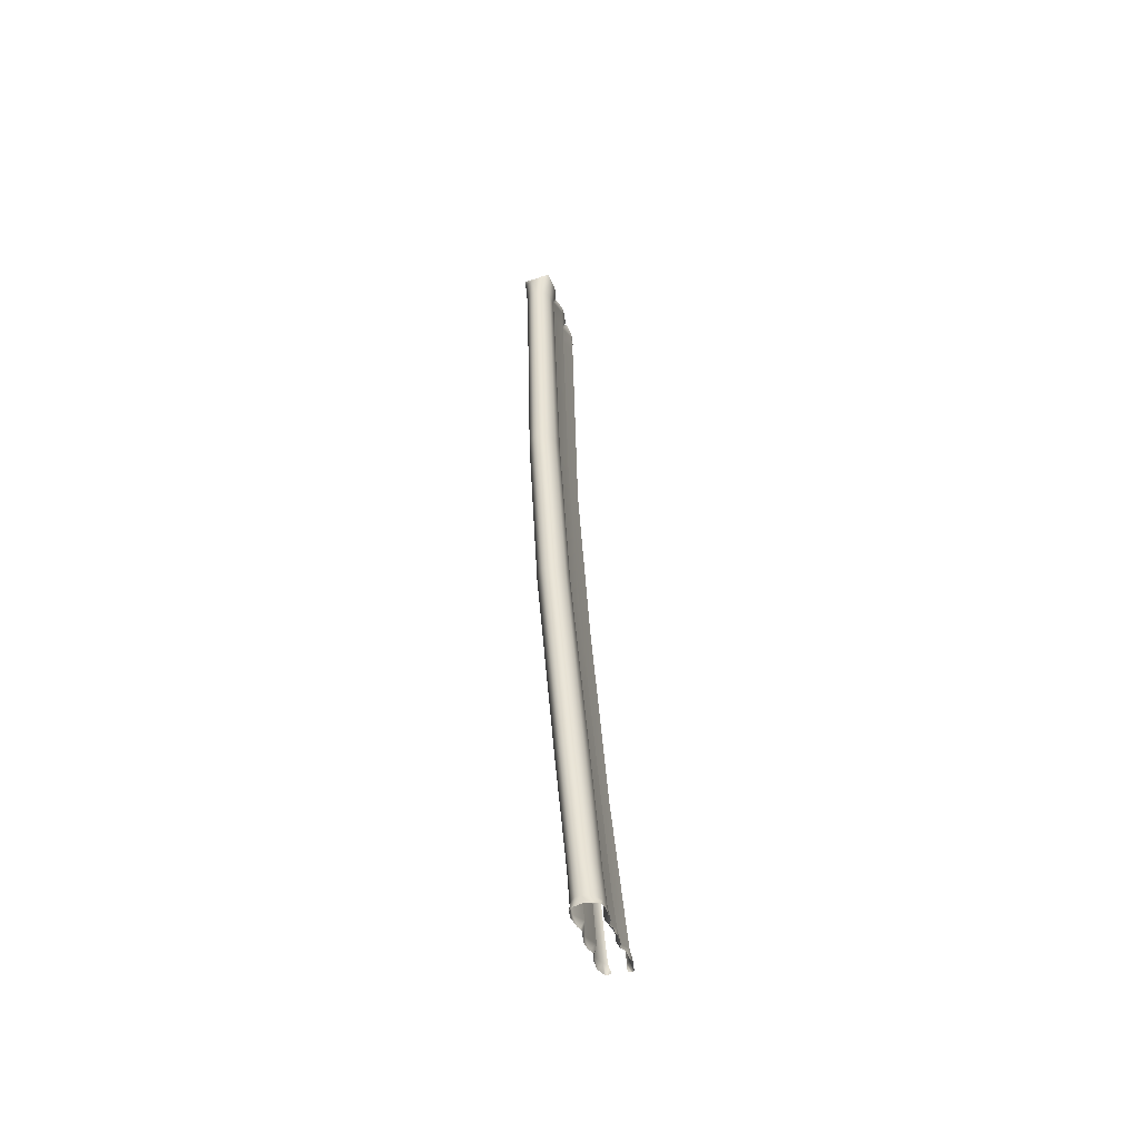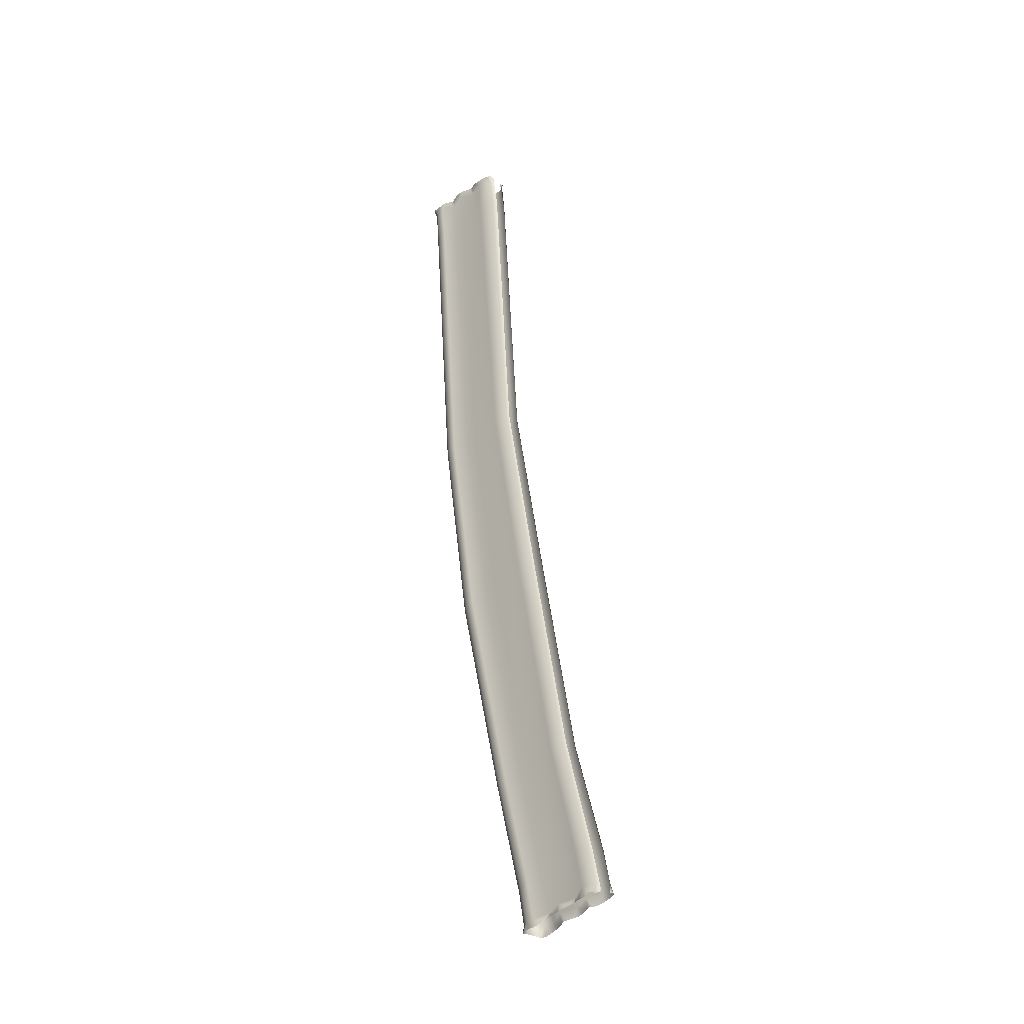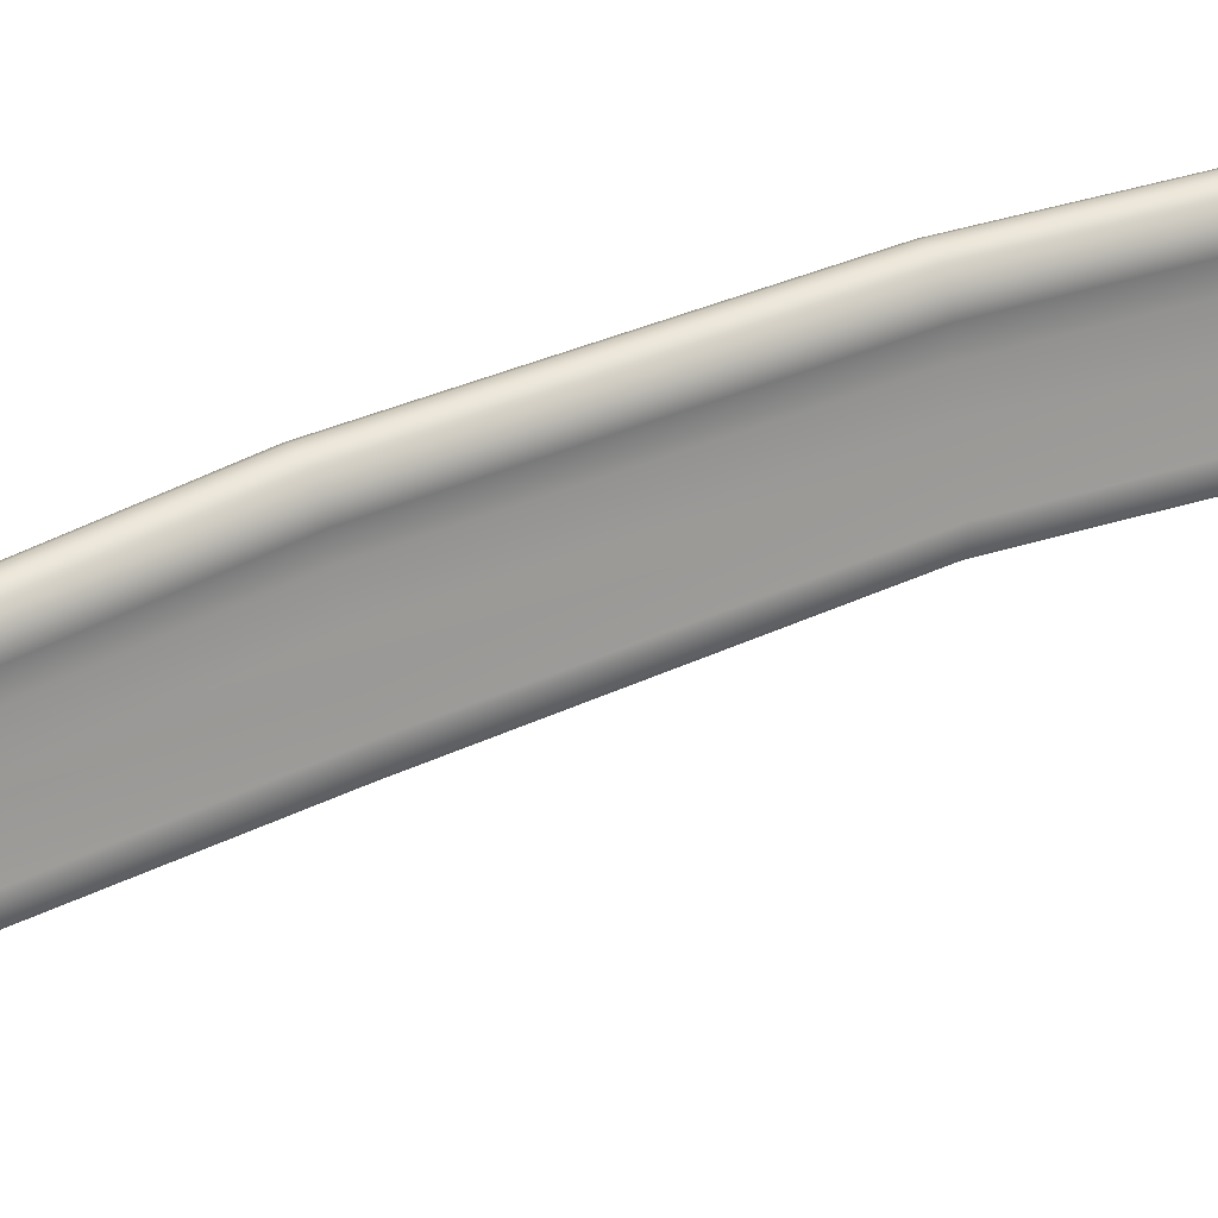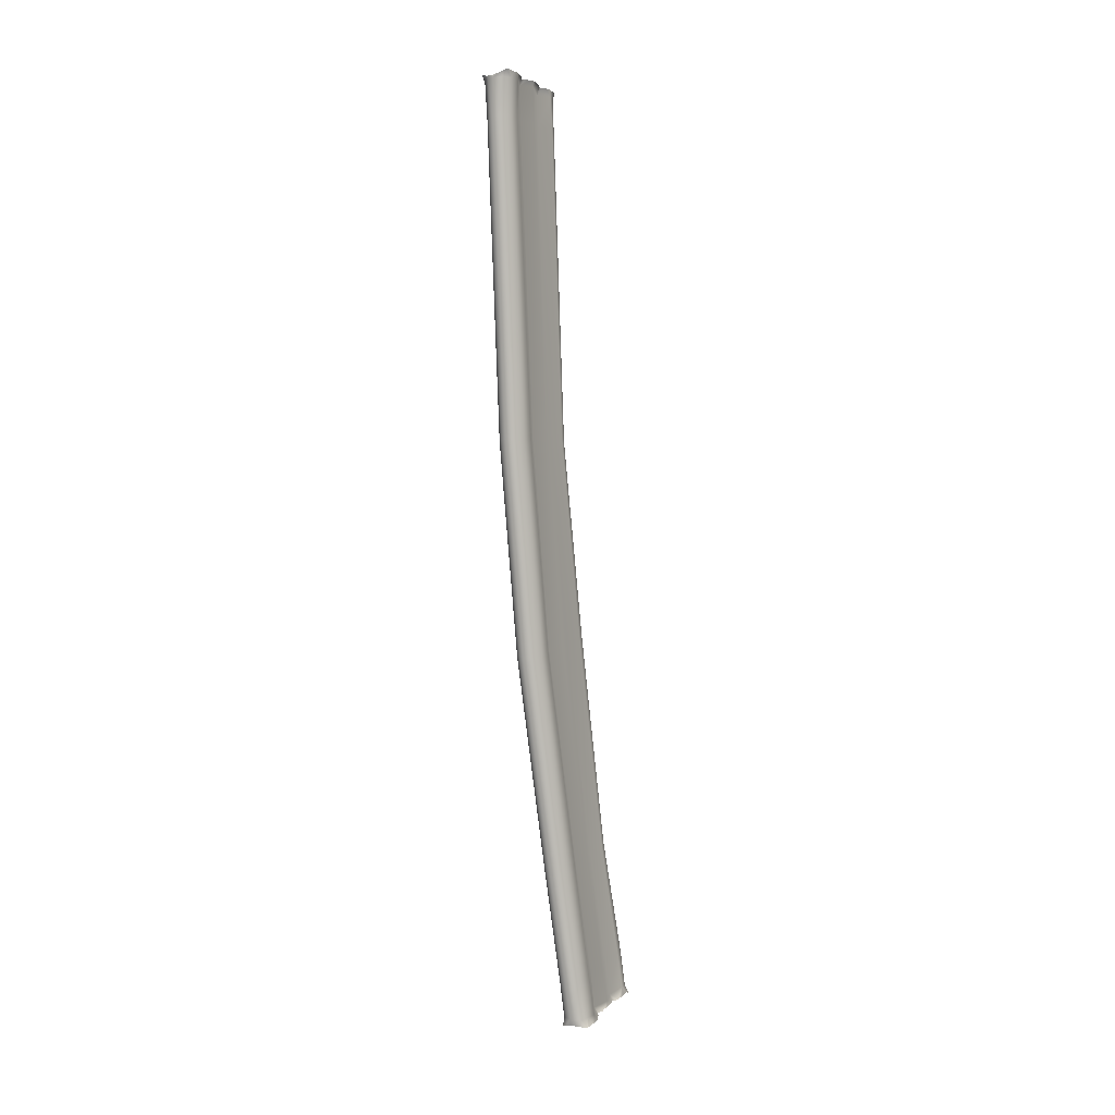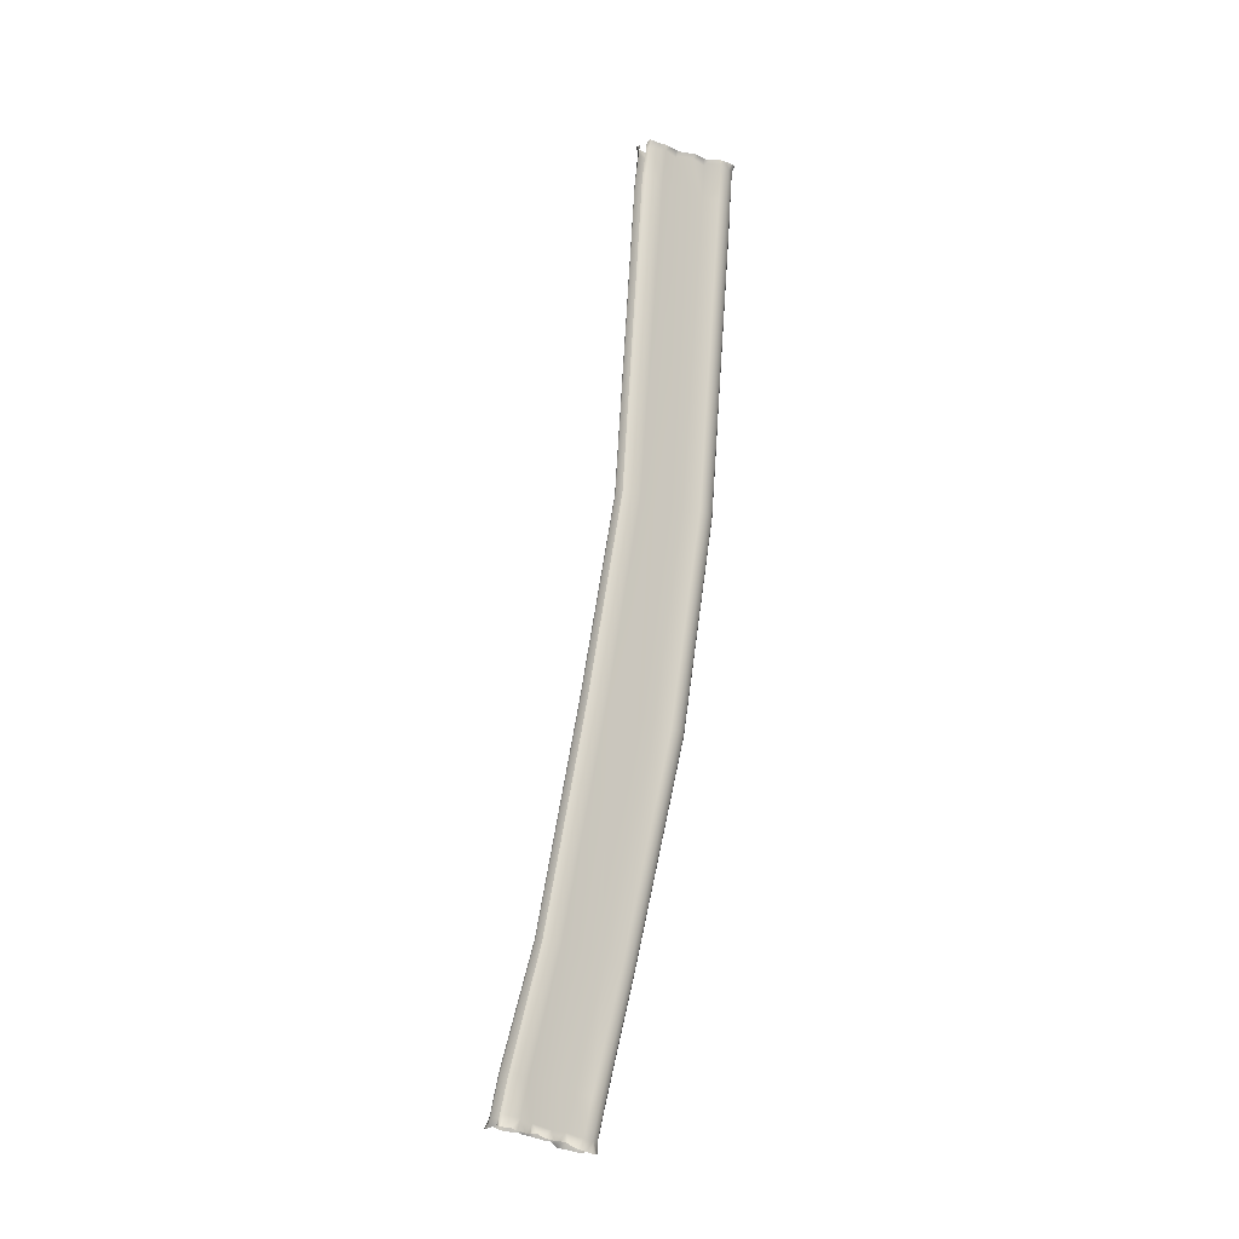
<metadata>
{"format":"obj","ext":"obj","renderer":"f3d","projection":"perspective","resolution":1024,"background":"white","views":[{"elev":-59.2,"azim":-162.7,"up":"+Z"},{"elev":-27.1,"azim":-46.0,"up":"+Z"},{"elev":20.5,"azim":-116.0,"up":"+Y"},{"elev":-4.8,"azim":-151.2,"up":"+Z"},{"elev":-11.4,"azim":56.5,"up":"+Z"}]}
</metadata>
<code>
g wall12
v 0.1463 5.858 34.76
v 0.2707 5.826 34.96
v 0.2614 5.901 34.94
v 0.2906 5.617 34.73
v 0.3 5.741 34.96
v 0.3146 5.603 34.98
v 0.09781 5.78 33.42
v 0.3309 5.433 34.97
v 0.3362 5.248 34.79
v 0.3192 5.242 34.98
v 0.2772 5.045 34.97
v 0.2082 4.84 34.96
v 0.07385 4.711 34.72
v 0.1393 4.724 34.94
v 0.1889 4.607 34.95
v 0.2608 4.356 34.94
v 0.231 4.132 34.79
v 0.2737 4.154 34.97
v 0.2579 3.998 34.95
v 0.1568 3.641 34.97
v 0.2374 5.525 33.45
v 0.09372 4.879 22.11
v 0.2906 5.169 33.49
v 0.2328 4.611 22.14
v 0.05516 3.686 14.6
v 0.2106 3.416 14.66
v 0.2801 4.251 22.17
v 0.2561 3.057 14.75
v 0.06217 4.617 33.53
v 0.02887 3.702 22.23
v 0.003743 2.524 14.87
v 0.2141 4.017 33.58
v 0.217 3.104 22.3
v 0.1965 1.873 15
v 0.01718 3.54 34.77
v 0.09138 3.565 34.99
v 0.1627 3.473 34.99
v 0.2468 2.959 34.82
v 0.2223 3.223 34.99
v 0.248 2.978 35.02
v 0.2223 2.66 35.03
v 0.08145 2.398 34.86
v 0.1796 2.514 35.08
v 0.1089 2.406 35.12
v 0.02478 2.385 35.08
v 0.0166 3.417 33.62
v 0.02594 2.505 22.37
v 0.01601 1.225 15.13
v 0.2567 2.816 33.69
v 0.2036 1.913 22.44
v 0.1907 0.5852 15.26
v -0.06461 2.347 34.84
v -0.09499 2.379 35.04
v 0.08729 2.274 33.74
v -0.04183 2.169 33.75
v 0.0201 1.439 22.49
v 0.0166 0.08623 15.36
v -0.0576 1.359 22.5
v -0.0576 -0.003159 15.38
v -0.01086 1.792 6.976
v 0.2106 3.416 14.66
v 0.05516 3.686 14.6
v 0.1247 1.561 7.031
v -0.03131 0.6962 2.91
v 0.2561 3.057 14.75
v 0.07502 0.4607 2.965
v -0.04008 0.4146 1.699
v 0.08145 0.1832 1.762
v 0.03062 0.3591 1.331
v 0.0534 0.3147 1.328
v 0.06743 0.2457 1.342
v 0.09605 0.109 1.369
v 0.08554 -0.07677 1.429
v 0.1247 -0.1895 1.823
v 0.07911 -0.2515 1.483
v 0.05574 -0.4624 1.554
v 0.03237 -0.6639 1.663
v -0.1096 -0.6873 2.021
v -0.006189 -0.7855 1.722
v 0.05516 -0.9859 1.76
v 0.1001 -1.235 1.789
v 0.09781 -1.323 2.108
v 0.1142 -1.383 1.816
v 0.09313 -1.617 1.888
v 0.08787 -1.793 1.991
v -0.0985 -1.898 2.308
v -0.002684 -1.961 2.005
v 0.07035 -2.068 2.015
v 0.1077 -2.246 2.028
v 0.1457 -2.456 2.474
v 0.1223 -2.543 2.11
v 0.137 -2.759 2.19
v 0.002575 -2.925 2.586
v 0.01777 -3.035 2.236
v -0.02956 -3.104 2.24
v -0.116 -3.023 2.598
v -0.1038 -3.103 2.268
v -0.1972 -3.085 2.274
v -0.09032 -2.735 3.823
v 0.003159 -2.631 3.799
v -0.126 -1.557 7.834
v 0.1358 -2.158 3.688
v -0.04825 -1.471 7.813
v -0.0576 -0.003159 15.38
v 0.0166 0.08623 15.36
v 0.1194 -1.012 7.705
v 0.1907 0.5852 15.26
v -0.1073 -1.588 3.523
v -0.07338 -0.4501 7.555
v 0.01601 1.225 15.13
v 0.07794 -1.005 3.355
v 0.127 0.1213 7.403
v 0.1965 1.873 15
v -0.05994 -0.4121 3.189
v -0.04358 0.6962 7.25
v 0.003743 2.524 14.87
v 0.1375 0.09908 3.054
v 0.1878 1.192 7.118
v 0.2614 5.901 34.94
v 0.007833 5.935 34.86
v 0.1463 5.858 34.76
v -0.02605 5.931 34.75
v 0.09781 5.78 33.42
v -0.2183 5.948 34.75
v -0.2224 5.929 34.87
v -0.504 5.933 34.92
v -0.03891 5.897 33.41
v 0.09372 4.879 22.11
v -0.2066 5.947 33.4
v -0.05059 4.997 22.09
v 0.05516 3.686 14.6
v -0.0874 3.799 14.57
v -0.2668 3.844 14.56
v -0.2317 5.043 22.09
v -0.4724 3.805 14.57
v -0.4356 5.002 22.09
v -0.4169 5.91 33.41
v -0.4304 5.932 34.75
v -0.6196 5.848 34.77
v -0.7271 5.905 35
v -0.7599 5.838 35.03
v -0.7786 5.63 34.76
v -0.7756 5.757 35.03
v -0.7949 5.624 35.03
v -0.8107 5.457 35.03
v -0.8528 5.272 34.83
v -0.823 5.27 35.04
v -0.8136 5.072 35.03
v -0.7628 4.868 35
v -0.6226 4.733 34.76
v -0.7049 4.747 34.98
v -0.7552 4.625 35
v -0.837 4.365 35.04
v -0.8212 4.128 34.86
v -0.8569 4.148 35.07
v -0.8528 3.987 35.08
v -0.7938 3.607 35.03
v -0.6272 3.511 34.78
v -0.7371 3.523 35.04
v -0.8013 3.435 35.04
v -0.8563 2.94 34.83
v -0.8452 3.193 35.08
v -0.8563 2.957 35.1
v -0.8154 2.656 35.12
v -0.6518 2.39 34.84
v -0.7856 2.507 35.13
v -0.7266 2.4 35.16
v -0.6325 2.381 35.15
v -0.501 2.343 34.89
v -0.4888 2.376 35.12
v -0.6383 2.27 33.74
v -0.4911 2.163 33.75
v -0.8685 2.816 33.68
v -0.6237 3.424 33.62
v -0.6021 1.441 22.49
v -0.5197 1.36 22.5
v -0.7821 1.916 22.43
v -0.6144 0.0874 15.36
v -0.5414 -0.00199 15.38
v -0.7856 0.5881 15.26
v -0.6068 1.227 15.13
v -0.6004 2.507 22.36
v -0.7827 1.876 15
v -0.7873 3.107 22.3
v -0.5858 2.525 14.87
v -0.8177 4.035 33.56
v -0.5945 3.704 22.23
v -0.8346 3.059 14.74
v -0.591 4.63 33.52
v -0.813 4.255 22.17
v -0.7862 3.419 14.66
v -0.7739 5.177 33.48
v -0.7453 4.615 22.13
v -0.636 3.676 14.6
v -0.7178 5.528 33.44
v -0.5974 4.871 22.11
v -0.584 5.772 33.42
v -0.1143 0.428 1.375
v 0.03062 0.3591 1.331
v -0.04008 0.4146 1.699
v -0.1809 0.5133 1.677
v -0.03131 0.6962 2.91
v -0.3497 0.5361 1.644
v -0.348 0.4625 1.396
v -0.6494 0.4315 1.374
v -0.1686 0.813 2.882
v -0.1423 1.898 6.951
v -0.01086 1.792 6.976
v -0.341 0.8621 2.87
v -0.57 0.5086 1.623
v -0.0874 3.799 14.57
v 0.05516 3.686 14.6
v -0.3059 1.947 6.939
v -0.2668 3.844 14.56
v -0.5565 0.8206 2.878
v -0.5273 1.914 6.946
v -0.4724 3.805 14.57
v -0.636 3.676 14.6
v -0.7009 1.779 6.977
v -0.7862 3.419 14.66
v -0.7622 0.4023 1.616
v -0.8948 0.3491 1.331
v -0.8884 0.1774 1.686
v -0.9176 0.3147 1.338
v -0.934 0.2487 1.358
v -0.9661 0.1166 1.387
v -0.9538 -0.08086 1.43
v -0.9346 -0.2088 1.733
v -0.9462 -0.2608 1.462
v -0.9416 -0.4787 1.518
v -0.8703 -0.6727 1.632
v -0.6781 -0.7118 1.91
v -0.7984 -0.789 1.709
v -0.8732 -0.9864 1.748
v -0.8569 -1.231 1.813
v -0.8902 -1.325 2.073
v -0.8767 -1.375 1.847
v -0.858 -1.617 1.908
v -0.8569 -1.804 1.949
v -0.6868 -1.923 2.209
v -0.7821 -1.964 1.997
v -0.8621 -2.073 2.003
v -0.91 -2.247 2.044
v -0.9346 -2.465 2.46
v -0.9194 -2.553 2.088
v -0.9503 -2.778 2.203
v -0.7938 -2.952 2.471
v -0.8983 -3.055 2.146
v -0.851 -3.125 2.15
v -0.6833 -3.049 2.493
v -0.7768 -3.125 2.177
v -0.6833 -3.109 2.179
v -0.6868 -2.734 3.821
v -0.7797 -2.629 3.796
v -0.6074 -1.556 7.832
v -0.9088 -2.158 3.682
v -0.6845 -1.469 7.812
v -0.5414 -0.00199 15.38
v -0.6144 0.0874 15.36
v -0.8493 -1.009 7.702
v -0.7856 0.5881 15.26
v -0.664 -1.589 3.519
v -0.6518 -0.4484 7.553
v -0.6068 1.227 15.13
v -0.8463 -1.002 3.353
v -0.8481 0.1242 7.4
v -0.7827 1.876 15
v -0.7061 -0.4075 3.19
v -0.6734 0.6979 7.248
v -0.5858 2.525 14.87
v -0.9018 0.1102 3.055
v -0.9007 1.195 7.114
v -0.8346 3.059 14.74
v -0.8411 0.4666 2.962
v -0.8346 1.564 7.028
v -0.726 0.6751 2.912
g wall12_0
f 3 2 1
f 2 4 1
f 5 4 2
f 5 6 4
f 1 4 7
f 4 6 8
f 9 4 8
f 10 9 8
f 10 11 9
f 9 11 12
f 13 9 12
f 14 13 12
f 14 15 13
f 15 16 13
f 16 17 13
f 18 17 16
f 18 19 17
f 17 19 20
f 4 9 21
f 4 21 7
f 7 21 22
f 9 13 23
f 9 23 21
f 21 24 22
f 21 23 24
f 22 24 25
f 24 26 25
f 24 27 26
f 23 27 24
f 27 28 26
f 13 29 23
f 23 29 27
f 13 17 29
f 27 30 28
f 29 30 27
f 30 31 28
f 17 32 29
f 29 32 30
f 30 33 31
f 32 33 30
f 33 34 31
f 17 35 32
f 35 17 20
f 36 35 20
f 36 37 35
f 35 37 38
f 37 39 38
f 40 38 39
f 40 41 38
f 38 41 42
f 41 43 42
f 44 42 43
f 42 44 45
f 35 46 32
f 32 46 33
f 35 38 46
f 46 47 33
f 33 47 34
f 47 48 34
f 38 49 46
f 46 49 47
f 38 42 49
f 47 50 48
f 49 50 47
f 50 51 48
f 52 42 45
f 45 53 52
f 42 54 49
f 54 42 52
f 49 54 50
f 55 54 52
f 50 56 51
f 54 56 50
f 56 54 55
f 56 57 51
f 58 56 55
f 57 56 58
f 59 57 58
f 62 61 60
f 61 63 60
f 60 63 64
f 61 65 63
f 63 66 64
f 64 66 67
f 66 68 67
f 67 68 69
f 68 70 69
f 71 70 68
f 71 68 72
f 72 68 73
f 68 74 73
f 73 74 75
f 75 74 76
f 76 74 77
f 74 78 77
f 77 78 79
f 79 78 80
f 80 78 81
f 78 82 81
f 81 82 83
f 83 82 84
f 84 82 85
f 82 86 85
f 85 86 87
f 87 86 88
f 88 86 89
f 86 90 89
f 89 90 91
f 91 90 92
f 90 93 92
f 92 93 94
f 94 93 95
f 95 93 96
f 97 95 96
f 97 96 98
f 96 93 99
f 93 100 99
f 100 93 90
f 99 100 101
f 102 90 86
f 102 100 90
f 100 103 101
f 103 100 102
f 101 103 104
f 103 105 104
f 105 103 106
f 106 103 102
f 107 105 106
f 108 102 86
f 106 102 108
f 108 86 82
f 107 106 109
f 109 106 108
f 110 107 109
f 111 108 82
f 109 108 111
f 111 82 78
f 110 109 112
f 112 109 111
f 113 110 112
f 114 111 78
f 112 111 114
f 114 78 74
f 113 112 115
f 115 112 114
f 116 113 115
f 117 114 74
f 115 114 117
f 117 74 68
f 66 117 68
f 116 115 118
f 118 115 117
f 118 117 66
f 65 116 118
f 63 118 66
f 65 118 63
f 121 120 119
f 121 122 120
f 122 121 123
f 122 124 120
f 124 125 120
f 124 126 125
f 127 122 123
f 127 123 128
f 129 124 122
f 127 129 122
f 130 127 128
f 130 128 131
f 132 130 131
f 132 133 130
f 130 134 127
f 133 134 130
f 134 129 127
f 134 133 135
f 129 134 136
f 136 134 135
f 124 129 137
f 137 129 136
f 124 138 126
f 138 124 137
f 138 139 126
f 138 137 139
f 139 140 126
f 141 140 139
f 142 141 139
f 142 143 141
f 144 143 142
f 144 142 145
f 142 146 145
f 146 147 145
f 148 147 146
f 148 146 149
f 146 150 149
f 150 151 149
f 152 151 150
f 153 152 150
f 154 153 150
f 154 155 153
f 156 155 154
f 156 154 157
f 154 158 157
f 158 159 157
f 160 159 158
f 160 158 161
f 162 160 161
f 161 163 162
f 164 163 161
f 164 161 165
f 166 164 165
f 165 167 166
f 167 165 168
f 165 169 168
f 170 168 169
f 165 171 169
f 171 172 169
f 165 161 173
f 171 165 173
f 161 158 174
f 173 161 174
f 171 175 172
f 175 176 172
f 171 173 177
f 175 171 177
f 175 178 176
f 178 179 176
f 178 175 180
f 175 177 180
f 180 177 181
f 177 173 182
f 177 182 181
f 173 174 182
f 181 182 183
f 182 184 183
f 182 174 184
f 183 184 185
f 174 186 184
f 174 158 186
f 158 154 186
f 184 187 185
f 184 186 187
f 185 187 188
f 186 154 189
f 186 189 187
f 154 150 189
f 187 190 188
f 187 189 190
f 188 190 191
f 189 150 192
f 189 192 190
f 150 146 192
f 190 193 191
f 190 192 193
f 191 193 194
f 192 146 195
f 192 195 193
f 146 142 195
f 193 196 194
f 193 195 196
f 135 194 196
f 136 135 196
f 195 142 197
f 195 197 196
f 136 196 197
f 142 139 197
f 137 136 197
f 137 197 139
f 200 199 198
f 201 200 198
f 202 200 201
f 203 201 198
f 203 198 204
f 203 204 205
f 206 202 201
f 206 201 203
f 206 207 202
f 207 208 202
f 209 206 203
f 206 209 207
f 210 203 205
f 209 203 210
f 207 211 208
f 211 212 208
f 207 213 211
f 209 213 207
f 213 214 211
f 213 209 215
f 215 209 210
f 214 213 216
f 216 213 215
f 217 214 216
f 217 216 218
f 216 219 218
f 216 215 219
f 220 218 219
f 210 205 221
f 205 222 221
f 223 221 222
f 224 223 222
f 224 225 223
f 223 225 226
f 223 226 227
f 228 223 227
f 228 227 229
f 228 229 230
f 228 230 231
f 232 228 231
f 232 231 233
f 232 233 234
f 232 234 235
f 236 232 235
f 236 235 237
f 236 237 238
f 236 238 239
f 240 236 239
f 240 239 241
f 240 241 242
f 240 242 243
f 244 240 243
f 244 243 245
f 244 245 246
f 247 244 246
f 247 246 248
f 247 248 249
f 247 249 250
f 249 251 250
f 250 251 252
f 247 250 253
f 254 247 253
f 247 254 244
f 254 253 255
f 244 256 240
f 254 256 244
f 257 254 255
f 254 257 256
f 257 255 258
f 259 257 258
f 257 259 260
f 257 260 256
f 259 261 260
f 256 262 240
f 256 260 262
f 240 262 236
f 260 261 263
f 260 263 262
f 261 264 263
f 262 265 236
f 262 263 265
f 236 265 232
f 263 264 266
f 263 266 265
f 264 267 266
f 265 268 232
f 265 266 268
f 232 268 228
f 266 267 269
f 266 269 268
f 267 270 269
f 268 271 228
f 268 269 271
f 228 271 223
f 269 270 272
f 269 272 271
f 270 273 272
f 271 274 223
f 271 272 274
f 223 274 221
f 272 273 275
f 272 275 274
f 273 220 275
f 275 220 219
f 274 276 221
f 274 275 276
f 275 219 276
f 210 221 276
f 215 276 219
f 215 210 276

</code>
